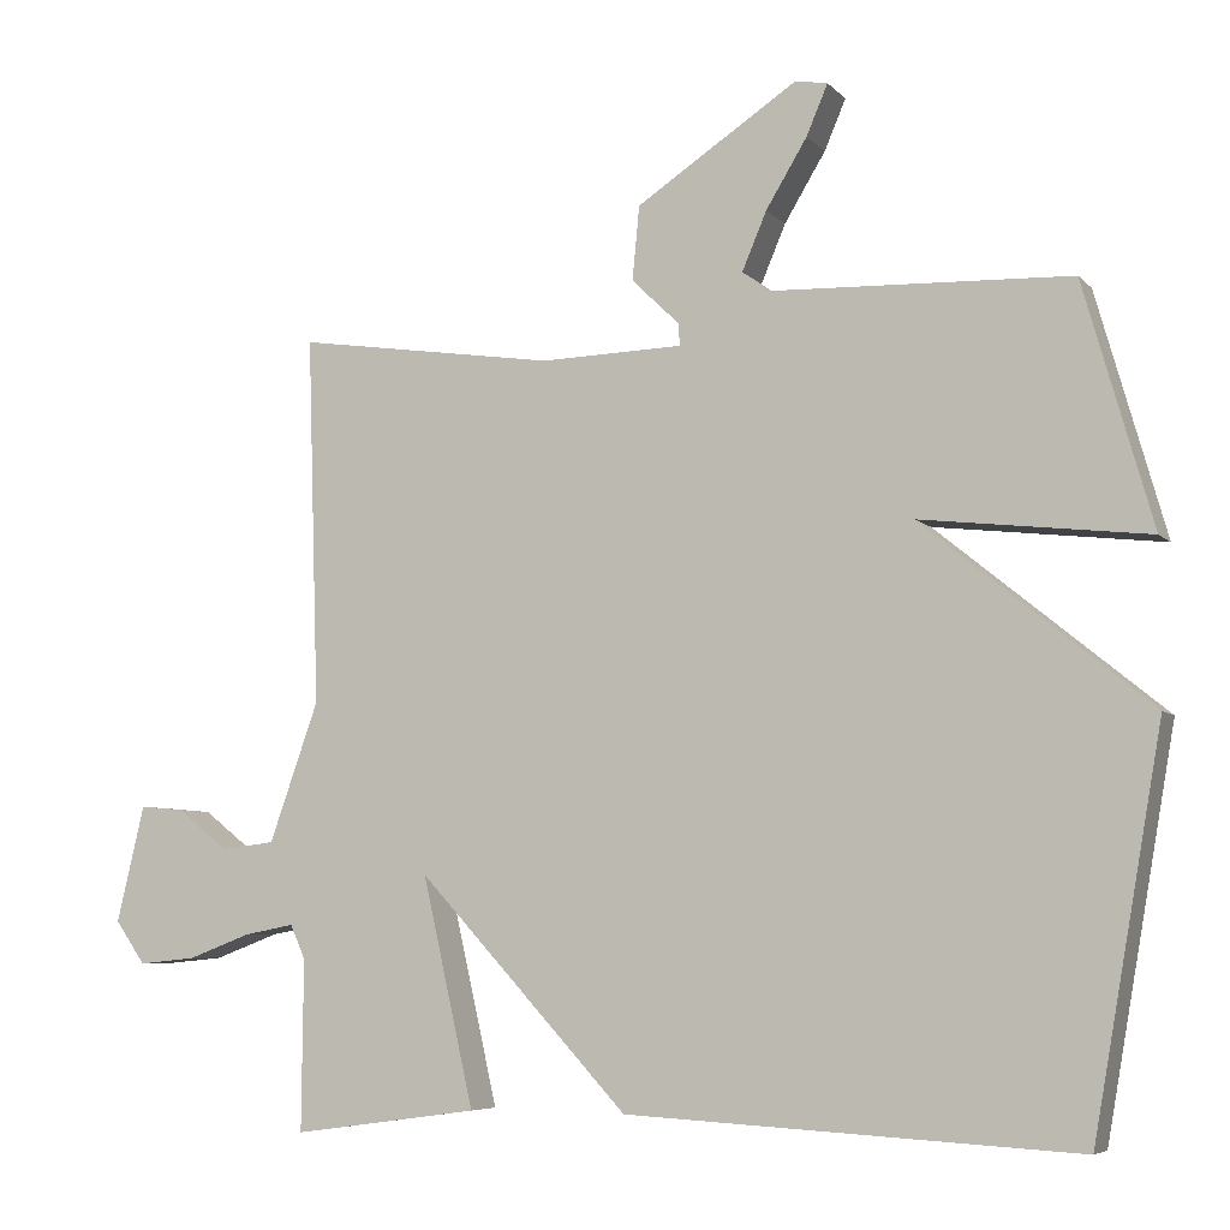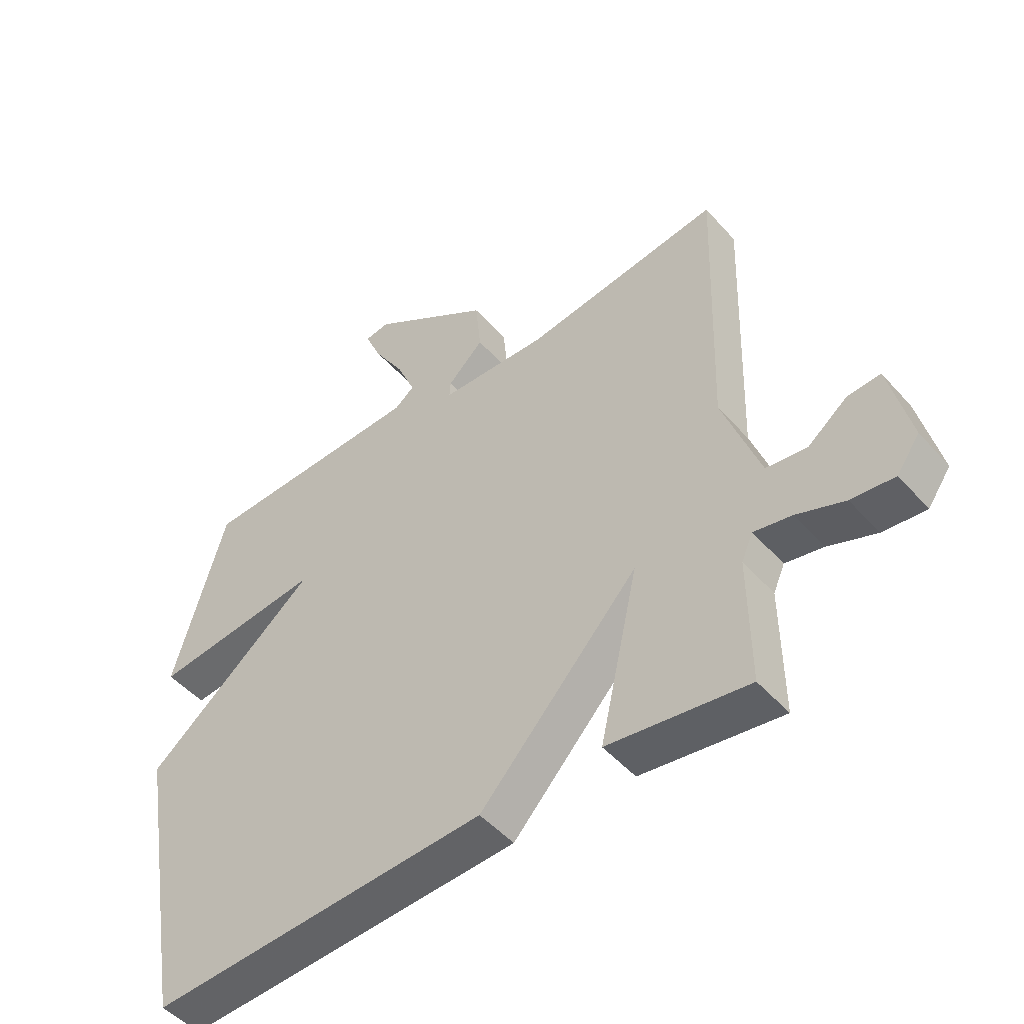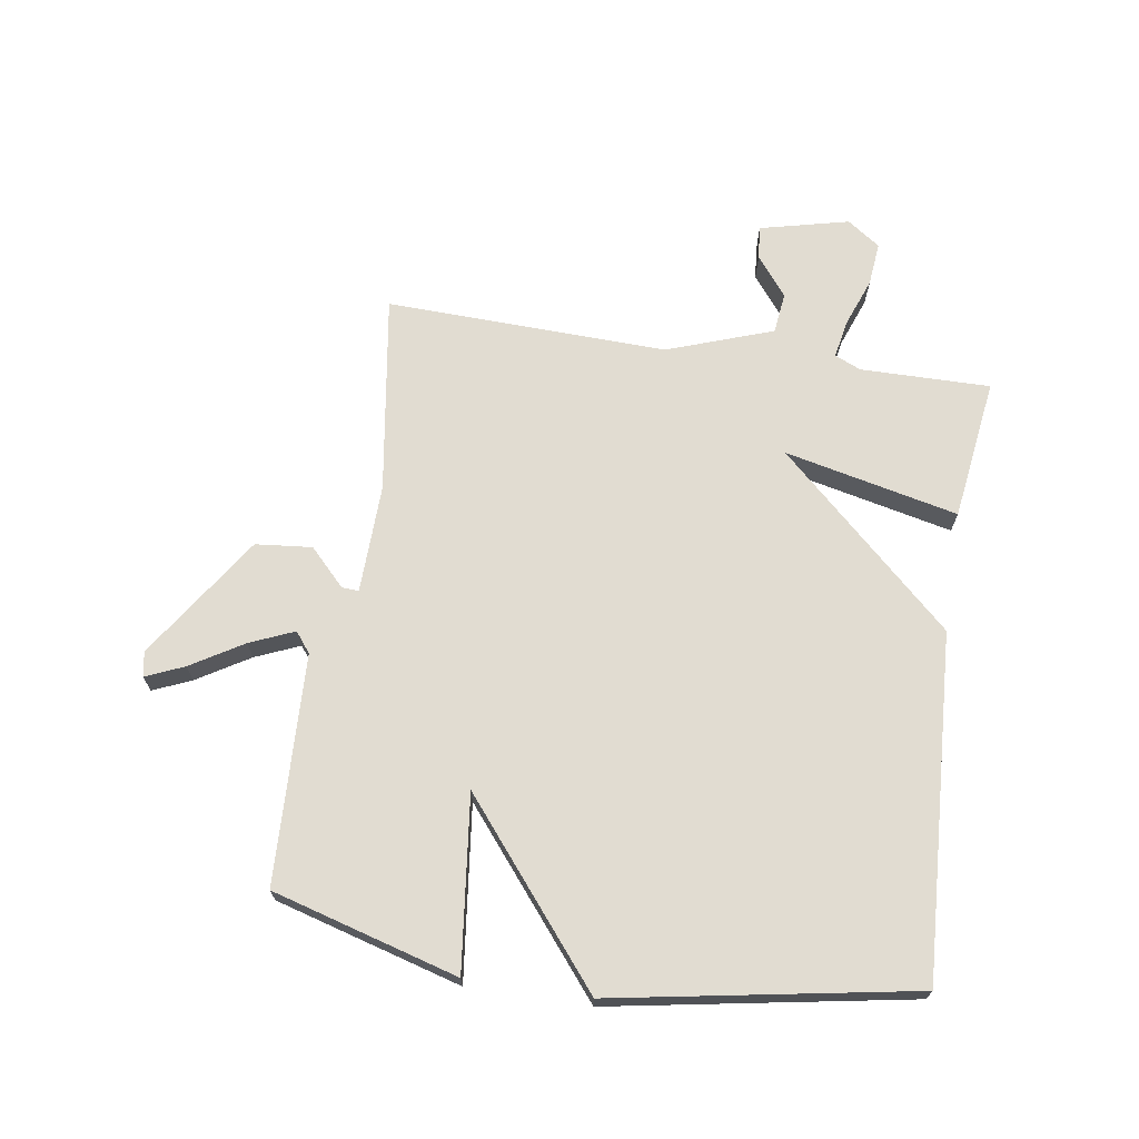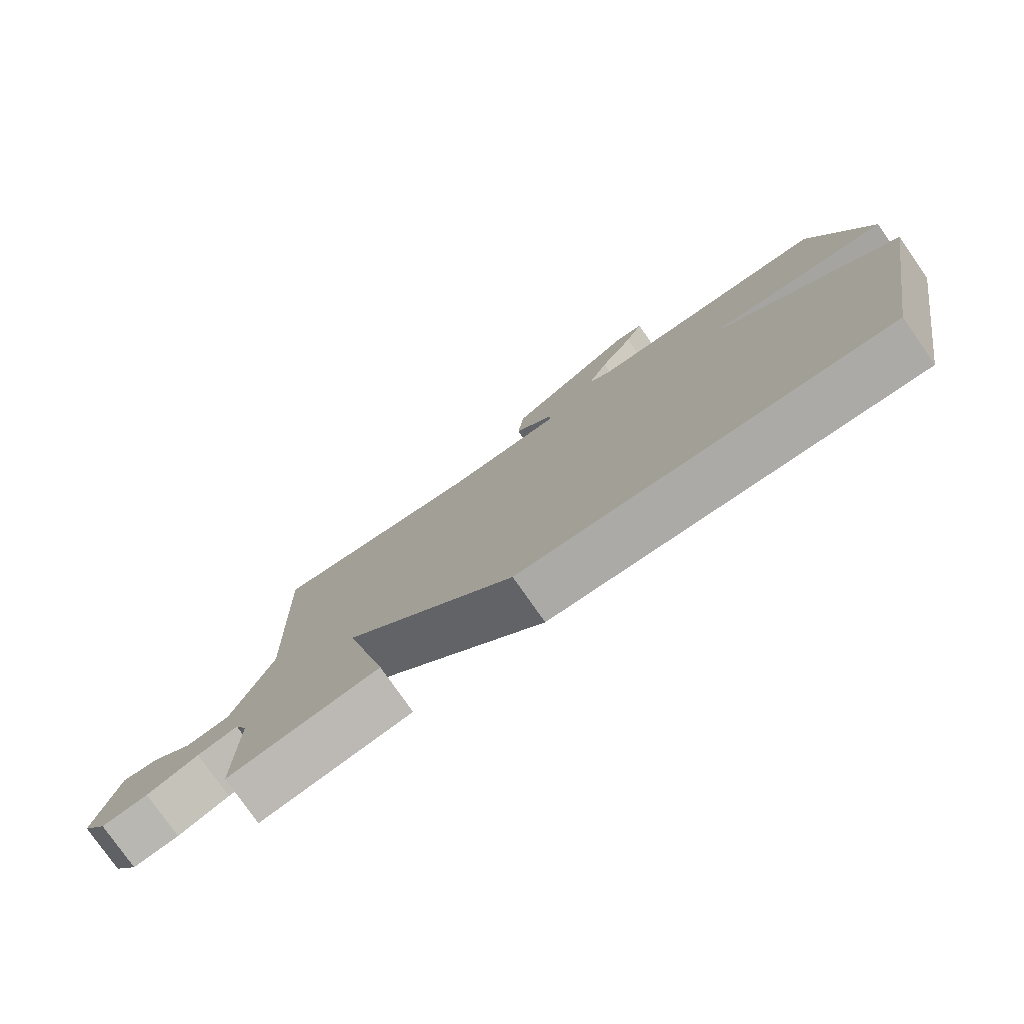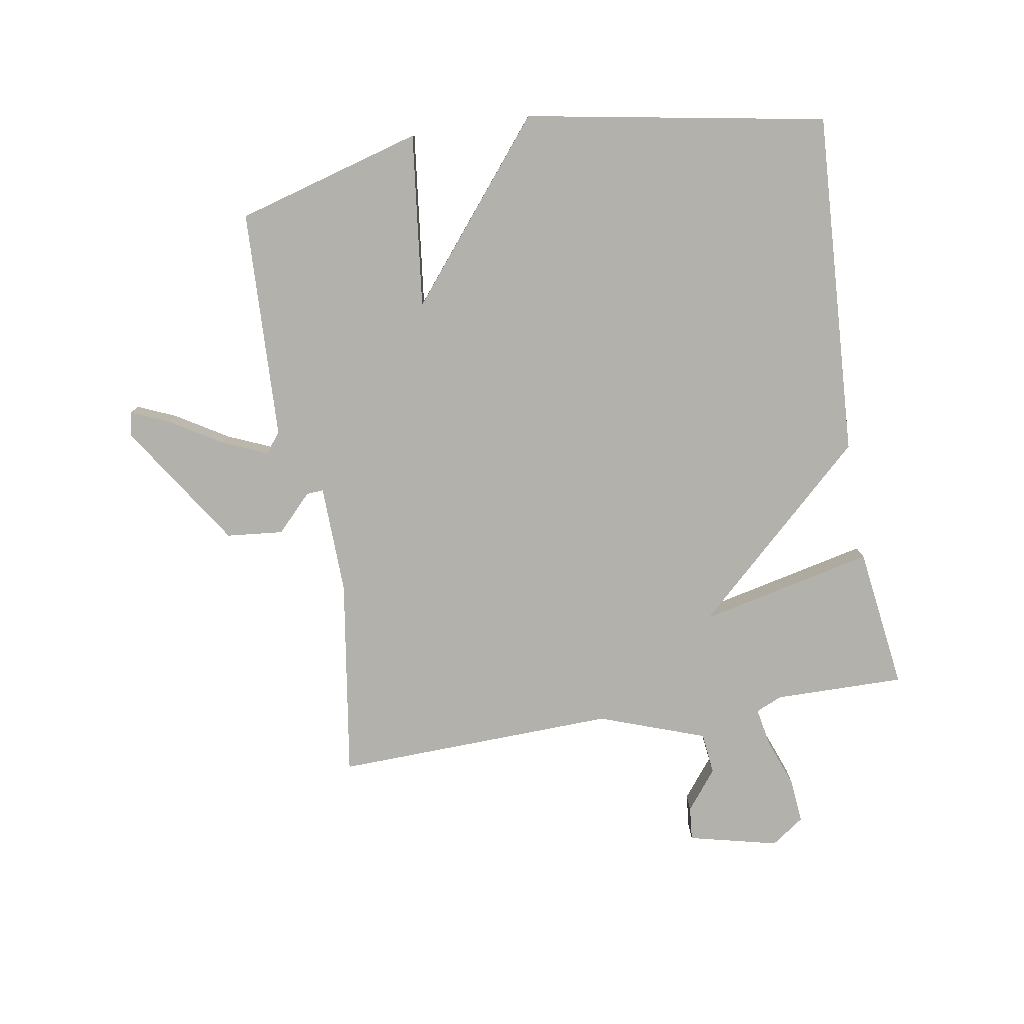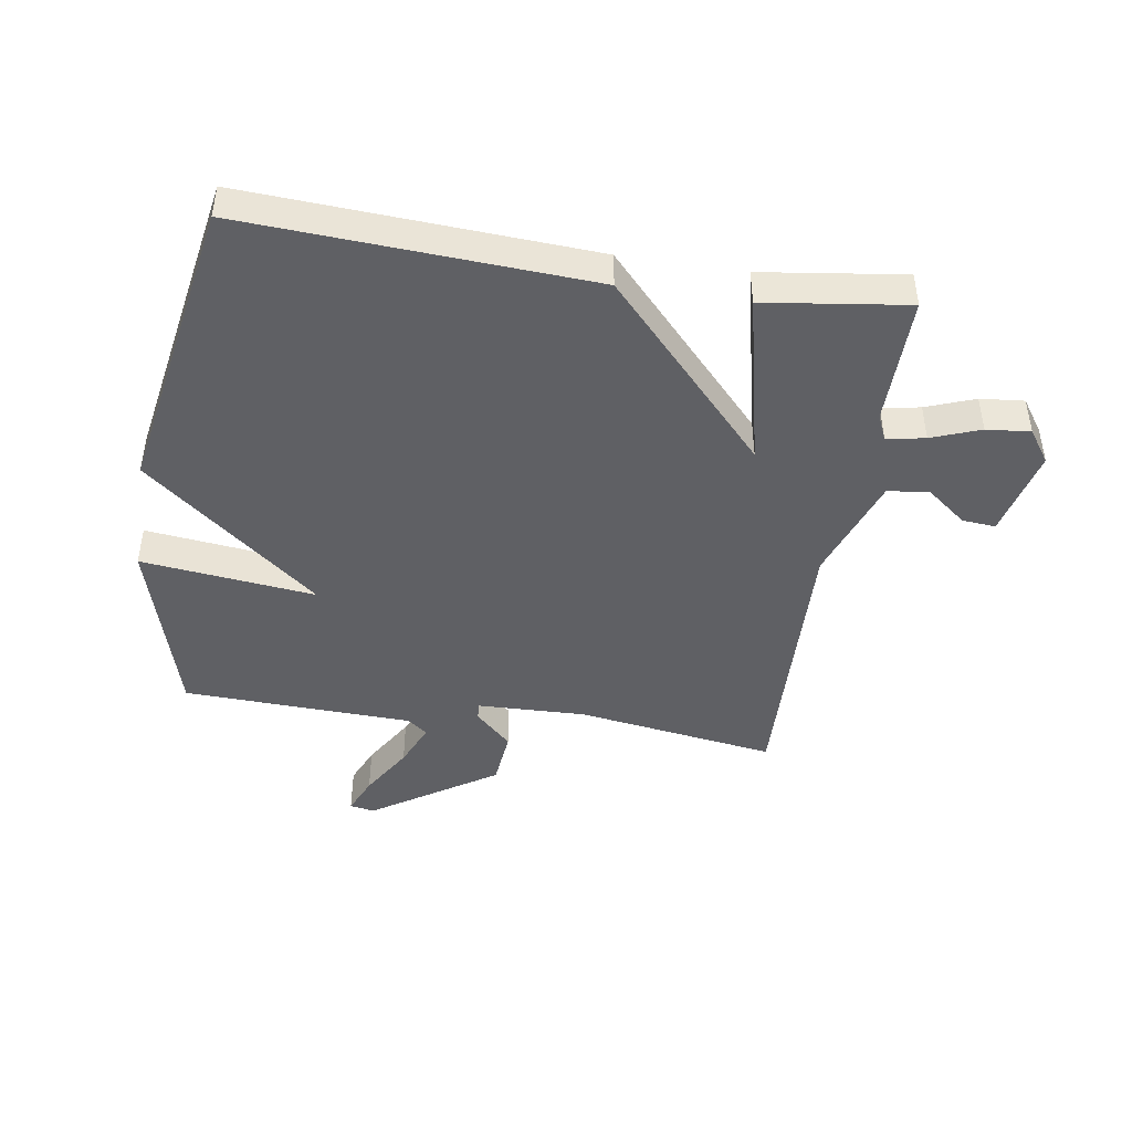
<metadata>
{"format":"obj","ext":"obj","renderer":"f3d","projection":"perspective","resolution":1024,"background":"white","views":[{"elev":-6.3,"azim":22.3,"up":"+Z"},{"elev":-48.7,"azim":-140.6,"up":"+Z"},{"elev":69.1,"azim":98.7,"up":"+Y"},{"elev":-78.3,"azim":35.0,"up":"+Z"},{"elev":-79.1,"azim":99.4,"up":"+Y"},{"elev":-44.6,"azim":171.1,"up":"+Y"}]}
</metadata>
<code>
v -0.5 0.07 -0.5
v -0.498 0.07 -0.286
v -0.517 0.07 -0.243
v -0.58 0.07 -0.255
v -0.66 0.07 -0.285
v -0.732 0.07 -0.292
v -0.77 0.07 -0.238
v -0.735 0.07 -0.091
v -0.68 0.07 -0.096
v -0.615 0.07 -0.147
v -0.547 0.07 -0.139
v -0.485 0.07 0.036
v -0.5 0.07 0.5
v -0.172 0.07 0.451
v 0.008 0.07 0.456
v 0.006 0.07 0.484
v -0.054 0.07 0.542
v -0.045 0.07 0.635
v 0.158 0.07 0.769
v 0.199 0.07 0.762
v 0.172 0.07 0.699
v 0.12 0.07 0.613
v 0.089 0.07 0.54
v 0.122 0.07 0.514
v 0.5 0.07 0.5
v 0.587 0.07 0.194
v 0.301 0.07 0.227
v 0.587 0.07 -0.006
v 0.5 0.07 -0.5
v -0.066 0.07 -0.468
v -0.331 0.07 -0.182
v -0.266 0.07 -0.468
v -0.5 0 -0.5
v -0.498 0 -0.286
v -0.517 0 -0.243
v -0.58 0 -0.255
v -0.66 0 -0.285
v -0.732 0 -0.292
v -0.77 0 -0.238
v -0.735 0 -0.091
v -0.68 0 -0.096
v -0.615 0 -0.147
v -0.547 0 -0.139
v -0.485 0 0.036
v -0.5 0 0.5
v -0.172 0 0.451
v 0.008 0 0.456
v 0.006 0 0.484
v -0.054 0 0.542
v -0.045 0 0.635
v 0.158 0 0.769
v 0.199 0 0.762
v 0.172 0 0.699
v 0.12 0 0.613
v 0.089 0 0.54
v 0.122 0 0.514
v 0.5 0 0.5
v 0.587 0 0.194
v 0.301 0 0.227
v 0.587 0 -0.006
v 0.5 0 -0.5
v -0.066 0 -0.468
v -0.331 0 -0.182
v -0.266 0 -0.468
f 31 32 1 2
f 29 30 31
f 28 29 31
f 27 28 31
f 27 31 2 3
f 24 25 26 27
f 27 3 4
f 24 27 4
f 23 24 4
f 20 21 22
f 19 20 22
f 18 19 22
f 17 18 22
f 16 17 22
f 15 16 22 23
f 12 13 14
f 11 12 14 15
f 8 9 10
f 7 8 10
f 6 7 10
f 5 6 10
f 4 5 10
f 4 10 11
f 4 11 15 23
f 34 33 64 63
f 63 62 61
f 63 61 60
f 63 60 59
f 35 34 63 59
f 59 58 57 56
f 36 35 59
f 36 59 56
f 36 56 55
f 54 53 52
f 54 52 51
f 54 51 50
f 54 50 49
f 54 49 48
f 55 54 48 47
f 46 45 44
f 47 46 44 43
f 42 41 40
f 42 40 39
f 42 39 38
f 42 38 37
f 42 37 36
f 43 42 36
f 55 47 43 36
f 1 33 34 2
f 2 34 35 3
f 3 35 36 4
f 4 36 37 5
f 5 37 38 6
f 6 38 39 7
f 7 39 40 8
f 8 40 41 9
f 9 41 42 10
f 10 42 43 11
f 11 43 44 12
f 12 44 45 13
f 13 45 46 14
f 14 46 47 15
f 15 47 48 16
f 16 48 49 17
f 17 49 50 18
f 18 50 51 19
f 19 51 52 20
f 20 52 53 21
f 21 53 54 22
f 22 54 55 23
f 23 55 56 24
f 24 56 57 25
f 25 57 58 26
f 26 58 59 27
f 27 59 60 28
f 28 60 61 29
f 29 61 62 30
f 30 62 63 31
f 31 63 64 32
f 32 64 33 1

</code>
